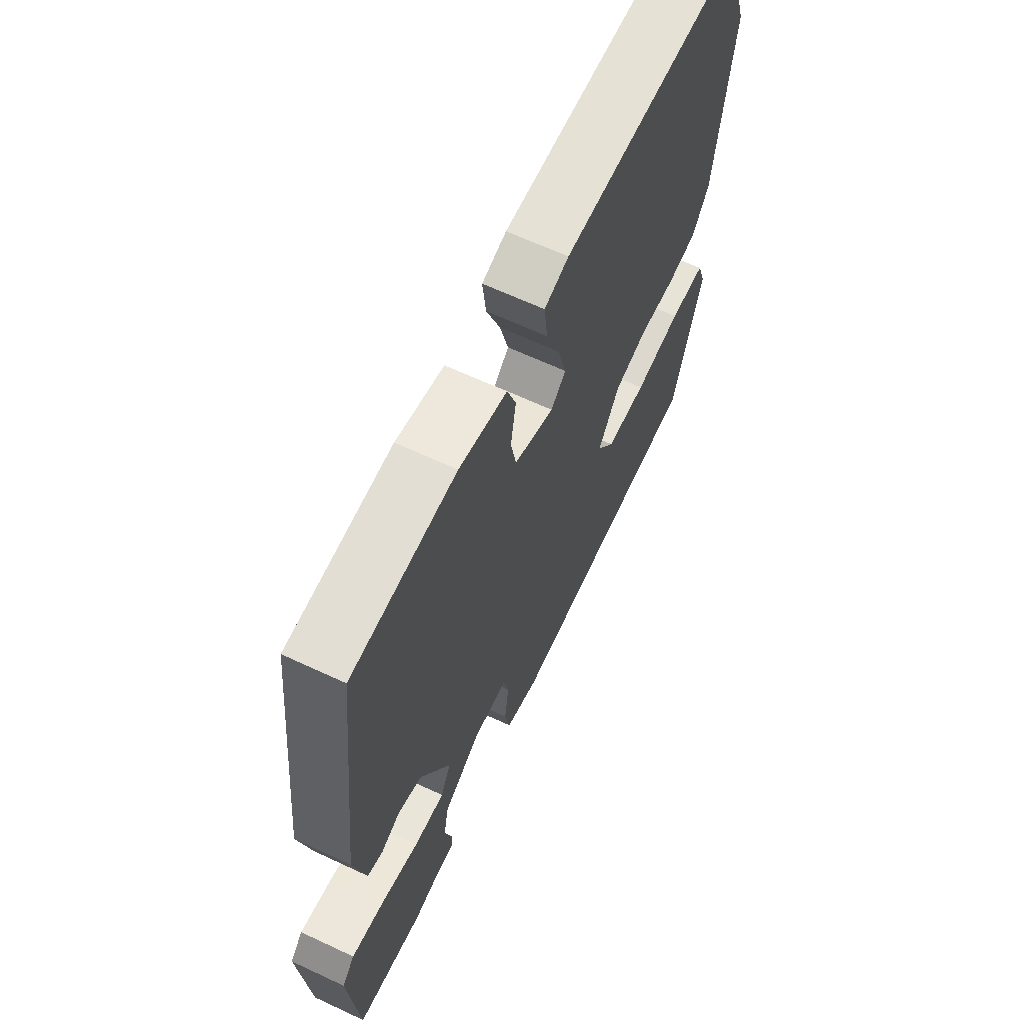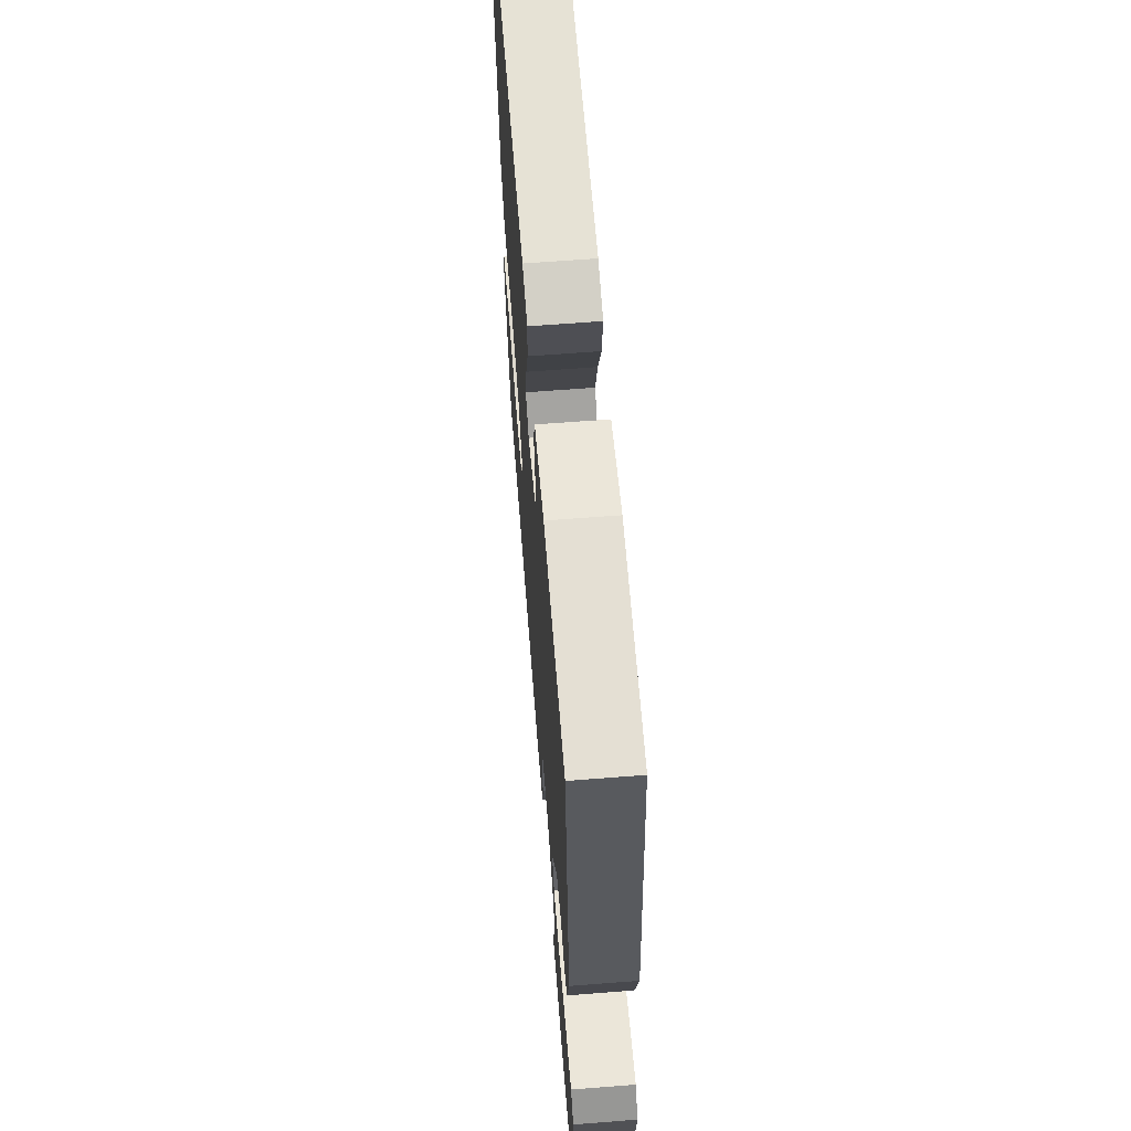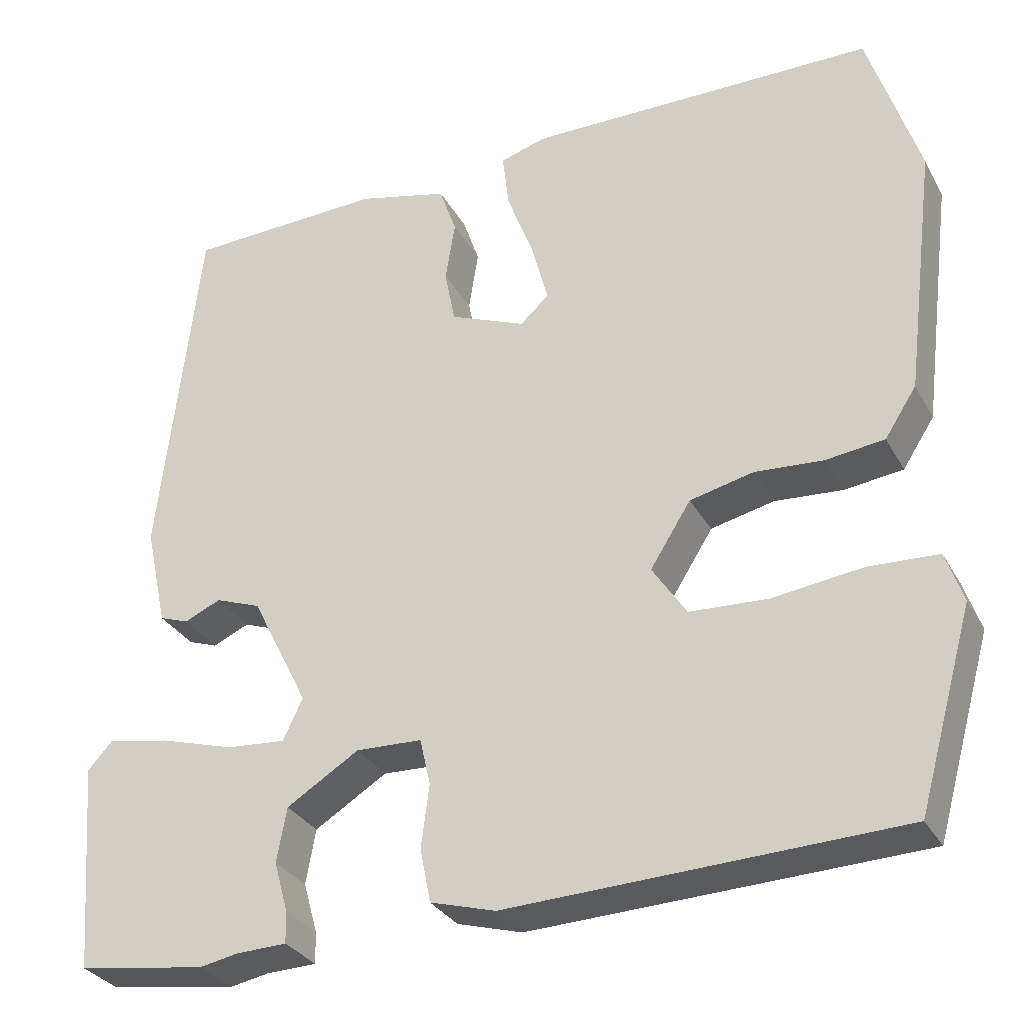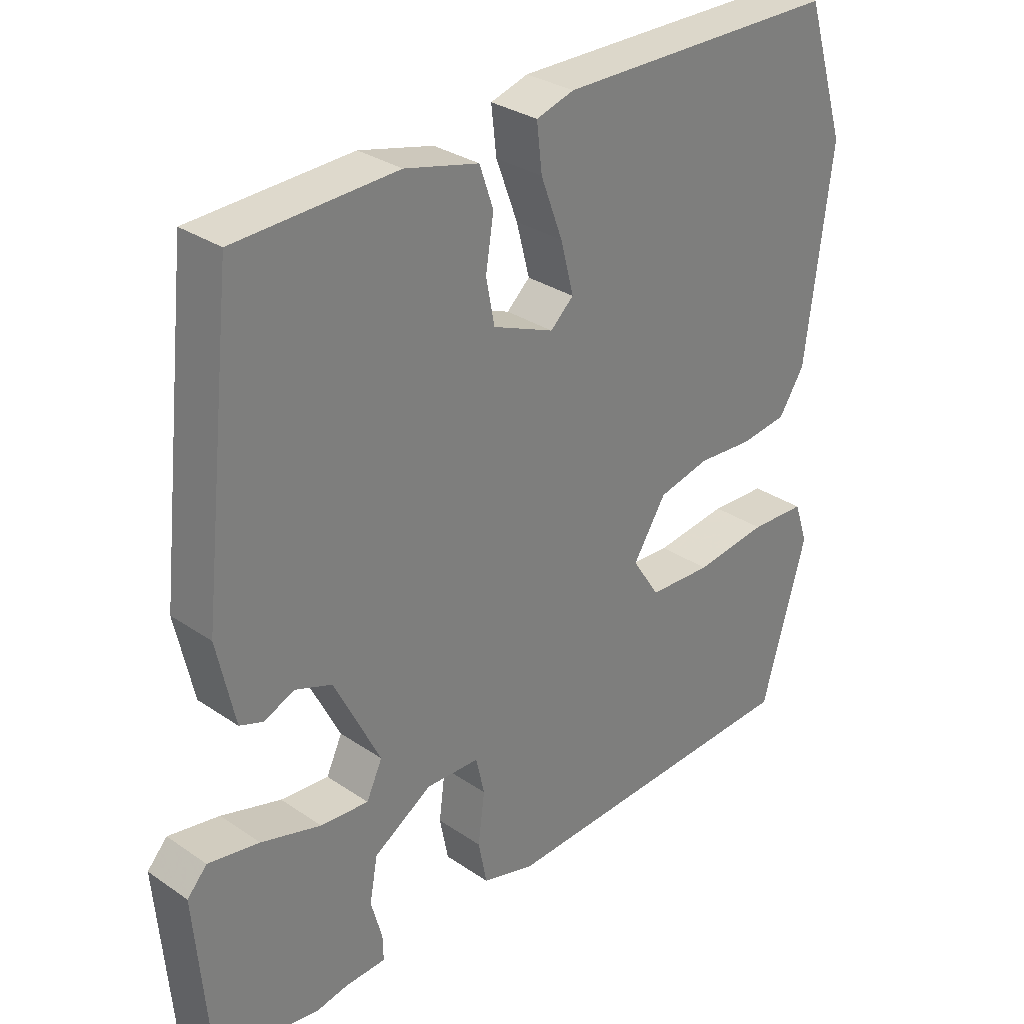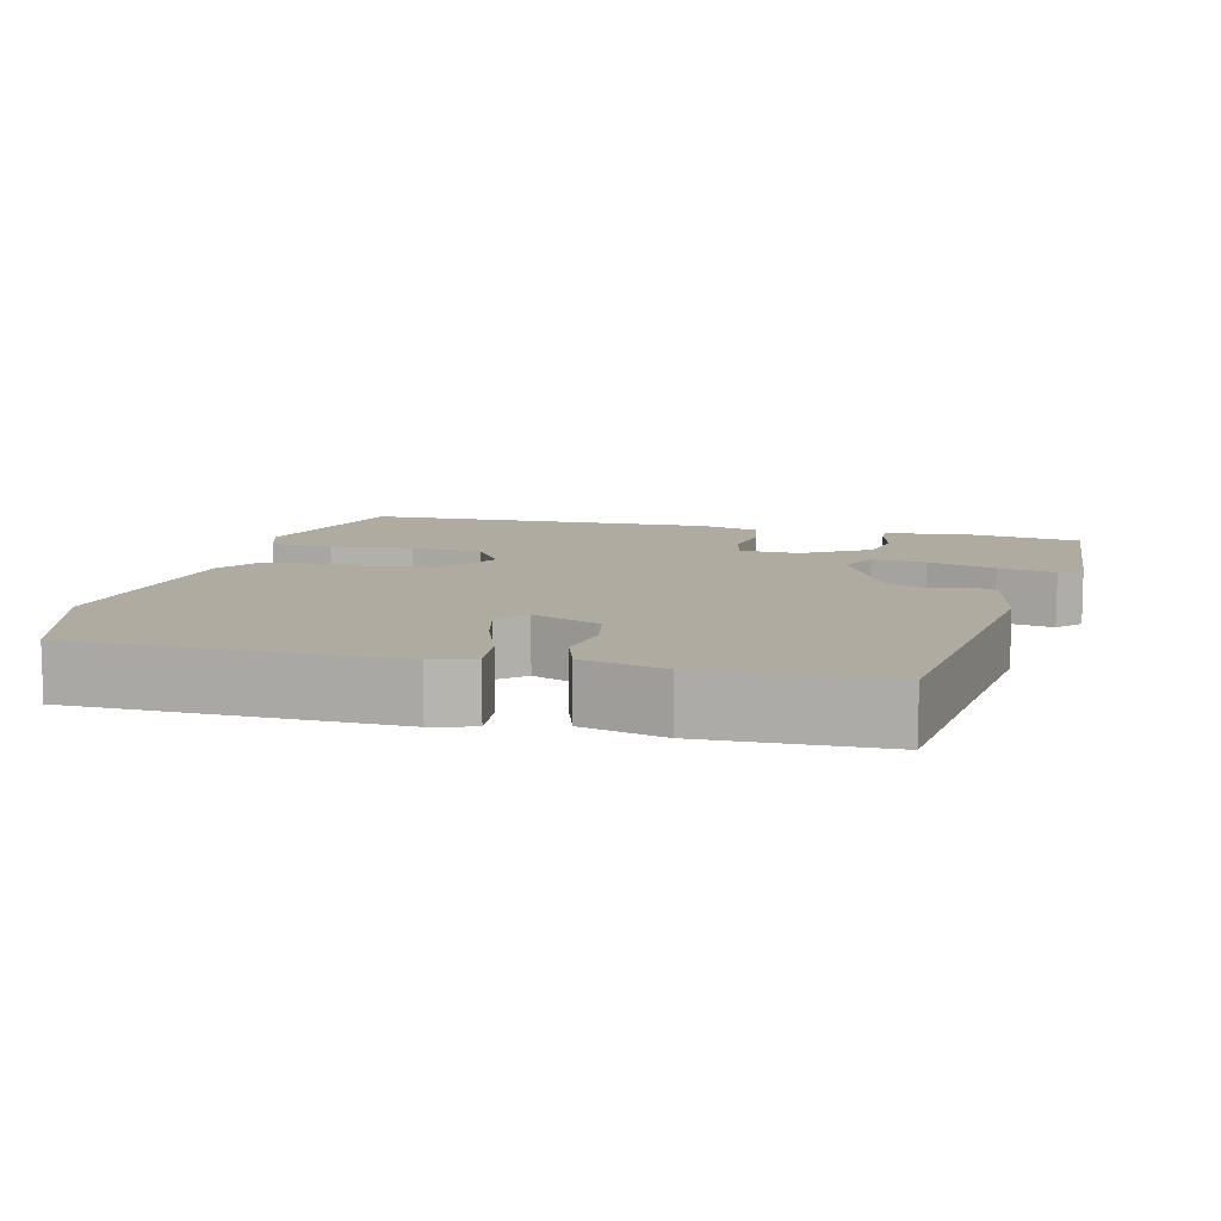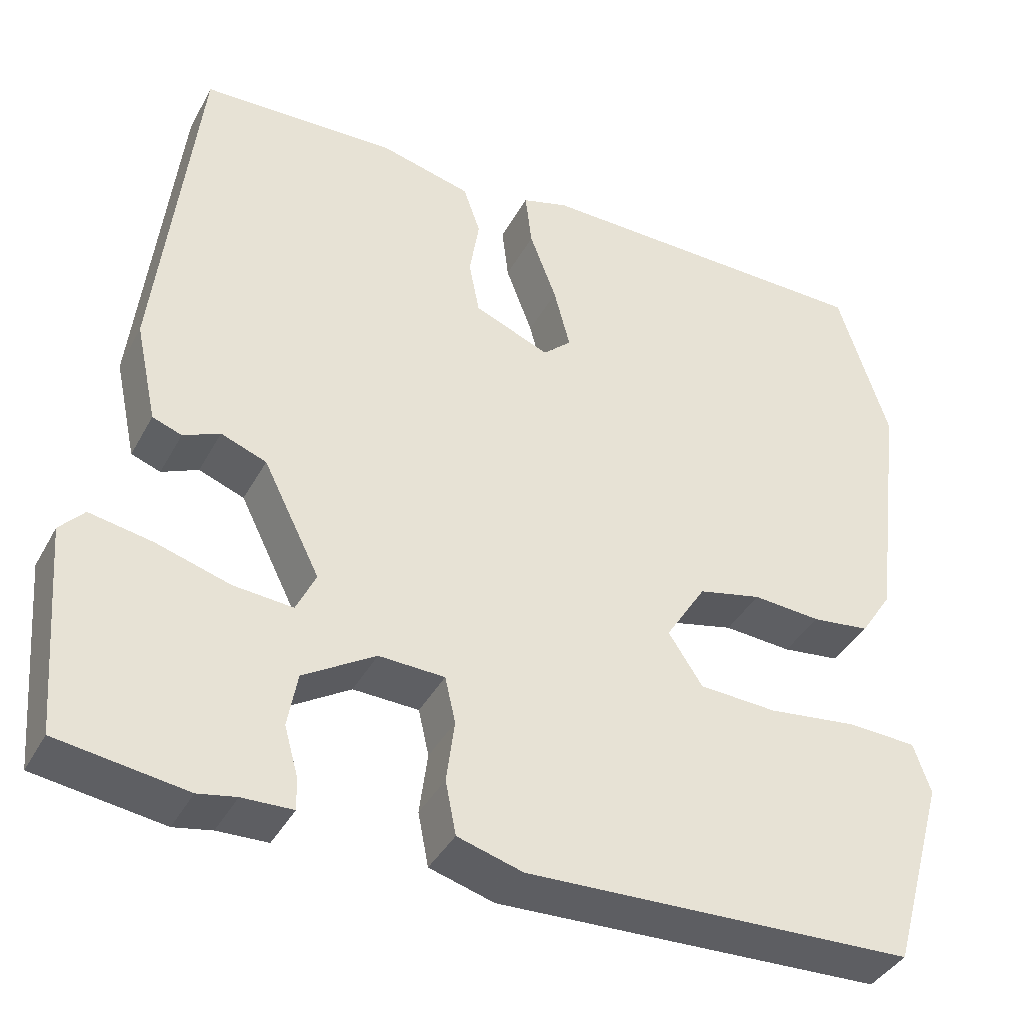
<metadata>
{"format":"obj","ext":"obj","renderer":"f3d","projection":"perspective","resolution":1024,"background":"white","views":[{"elev":65.0,"azim":115.2,"up":"+Z"},{"elev":64.6,"azim":85.5,"up":"+Z"},{"elev":-30.9,"azim":-155.5,"up":"+Z"},{"elev":30.9,"azim":134.2,"up":"+Z"},{"elev":9.8,"azim":14.5,"up":"+Y"},{"elev":-39.6,"azim":153.8,"up":"+Z"}]}
</metadata>
<code>
v -0.477 0.07 -0.494
v -0.545 0.07 -0.254
v -0.524 0.07 -0.192
v -0.439 0.07 -0.188
v -0.328 0.07 -0.202
v -0.232 0.07 -0.197
v -0.19 0.07 -0.133
v -0.24 0.07 -0.054
v -0.318 0.07 -0.036
v -0.402 0.07 -0.042
v -0.474 0.07 -0.033
v -0.513 0.07 0.027
v -0.552 0.07 0.335
v -0.49 0.07 0.532
v -0.061 0.07 0.537
v -0.004 0.07 0.52
v -0.012 0.07 0.451
v -0.045 0.07 0.363
v -0.065 0.07 0.286
v -0.03 0.07 0.254
v 0.063 0.07 0.292
v 0.076 0.07 0.359
v 0.064 0.07 0.434
v 0.085 0.07 0.495
v 0.197 0.07 0.523
v 0.44 0.07 0.514
v 0.489 0.07 0.075
v 0.462 0.07 -0.049
v 0.426 0.07 -0.062
v 0.381 0.07 -0.042
v 0.325 0.07 -0.063
v 0.255 0.07 -0.203
v 0.279 0.07 -0.254
v 0.352 0.07 -0.248
v 0.443 0.07 -0.221
v 0.52 0.07 -0.207
v 0.55 0.07 -0.24
v 0.529 0.07 -0.496
v 0.371 0.07 -0.519
v 0.324 0.07 -0.51
v 0.262 0.07 -0.508
v 0.263 0.07 -0.469
v 0.28 0.07 -0.408
v 0.268 0.07 -0.341
v 0.179 0.07 -0.286
v 0.098 0.07 -0.289
v 0.085 0.07 -0.346
v 0.095 0.07 -0.423
v 0.082 0.07 -0.489
v 0.002 0.07 -0.512
v -0.477 0 -0.494
v -0.545 0 -0.254
v -0.524 0 -0.192
v -0.439 0 -0.188
v -0.328 0 -0.202
v -0.232 0 -0.197
v -0.19 0 -0.133
v -0.24 0 -0.054
v -0.318 0 -0.036
v -0.402 0 -0.042
v -0.474 0 -0.033
v -0.513 0 0.027
v -0.552 0 0.335
v -0.49 0 0.532
v -0.061 0 0.537
v -0.004 0 0.52
v -0.012 0 0.451
v -0.045 0 0.363
v -0.065 0 0.286
v -0.03 0 0.254
v 0.063 0 0.292
v 0.076 0 0.359
v 0.064 0 0.434
v 0.085 0 0.495
v 0.197 0 0.523
v 0.44 0 0.514
v 0.489 0 0.075
v 0.462 0 -0.049
v 0.426 0 -0.062
v 0.381 0 -0.042
v 0.325 0 -0.063
v 0.255 0 -0.203
v 0.279 0 -0.254
v 0.352 0 -0.248
v 0.443 0 -0.221
v 0.52 0 -0.207
v 0.55 0 -0.24
v 0.529 0 -0.496
v 0.371 0 -0.519
v 0.324 0 -0.51
v 0.262 0 -0.508
v 0.263 0 -0.469
v 0.28 0 -0.408
v 0.268 0 -0.341
v 0.179 0 -0.286
v 0.098 0 -0.289
v 0.085 0 -0.346
v 0.095 0 -0.423
v 0.082 0 -0.489
v 0.002 0 -0.512
f 47 48 49 50
f 46 47 50 1
f 40 41 42 43
f 40 43 44
f 39 40 44
f 38 39 44
f 37 38 44 45
f 34 35 36 37
f 33 34 37 45
f 27 28 29 30
f 27 30 31
f 26 27 31
f 25 26 31 32
f 22 23 24 25
f 21 22 25 32
f 15 16 17 18
f 15 18 19
f 14 15 19
f 13 14 19 20
f 9 10 11 12
f 8 9 12 13
f 2 3 4 5
f 46 1 2 5
f 46 5 6
f 32 33 45 46
f 20 21 32 46
f 8 13 20 46
f 7 8 46
f 6 7 46
f 100 99 98 97
f 51 100 97 96
f 93 92 91 90
f 94 93 90
f 94 90 89
f 94 89 88
f 95 94 88 87
f 87 86 85 84
f 95 87 84 83
f 80 79 78 77
f 81 80 77
f 81 77 76
f 82 81 76 75
f 75 74 73 72
f 82 75 72 71
f 68 67 66 65
f 69 68 65
f 69 65 64
f 70 69 64 63
f 62 61 60 59
f 63 62 59 58
f 55 54 53 52
f 55 52 51 96
f 56 55 96
f 96 95 83 82
f 96 82 71 70
f 96 70 63 58
f 96 58 57
f 96 57 56
f 1 51 52 2
f 2 52 53 3
f 3 53 54 4
f 4 54 55 5
f 5 55 56 6
f 6 56 57 7
f 7 57 58 8
f 8 58 59 9
f 9 59 60 10
f 10 60 61 11
f 11 61 62 12
f 12 62 63 13
f 13 63 64 14
f 14 64 65 15
f 15 65 66 16
f 16 66 67 17
f 17 67 68 18
f 18 68 69 19
f 19 69 70 20
f 20 70 71 21
f 21 71 72 22
f 22 72 73 23
f 23 73 74 24
f 24 74 75 25
f 25 75 76 26
f 26 76 77 27
f 27 77 78 28
f 28 78 79 29
f 29 79 80 30
f 30 80 81 31
f 31 81 82 32
f 32 82 83 33
f 33 83 84 34
f 34 84 85 35
f 35 85 86 36
f 36 86 87 37
f 37 87 88 38
f 38 88 89 39
f 39 89 90 40
f 40 90 91 41
f 41 91 92 42
f 42 92 93 43
f 43 93 94 44
f 44 94 95 45
f 45 95 96 46
f 46 96 97 47
f 47 97 98 48
f 48 98 99 49
f 49 99 100 50
f 50 100 51 1

</code>
